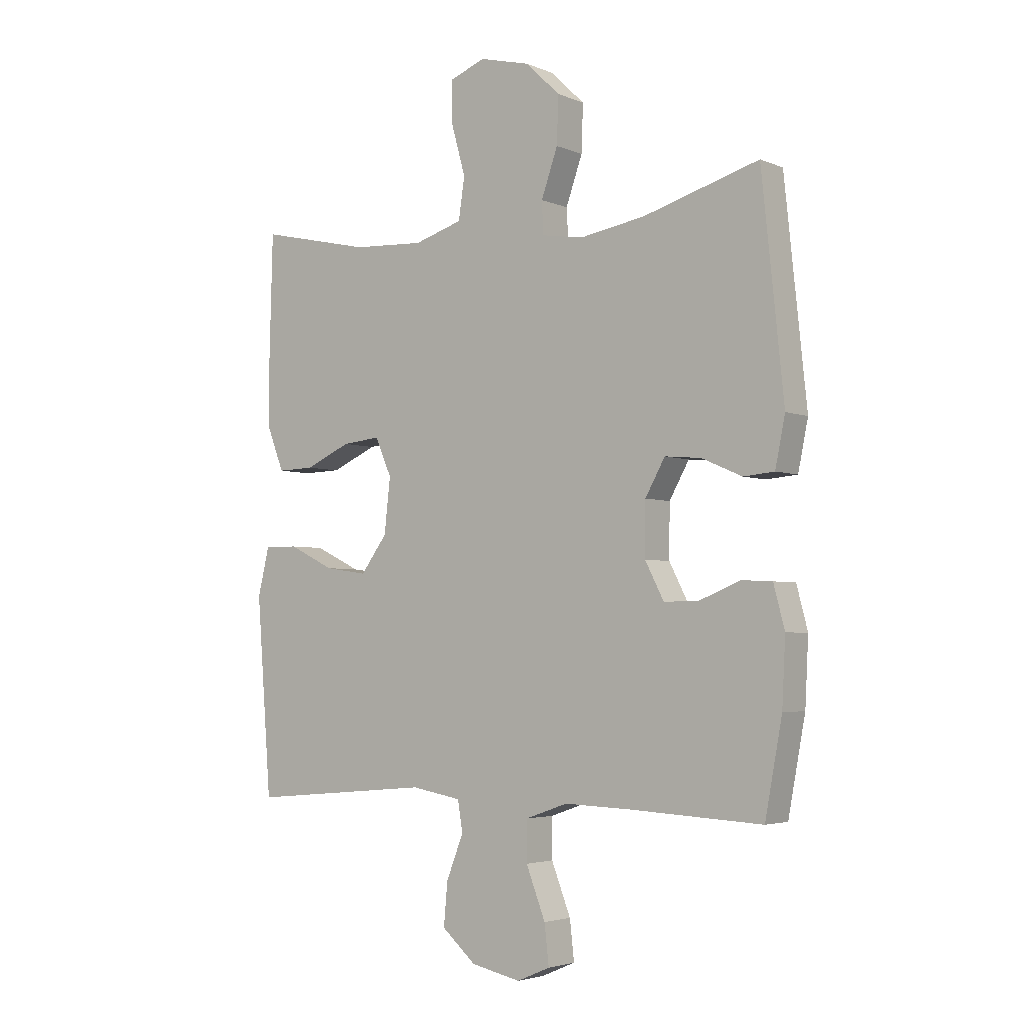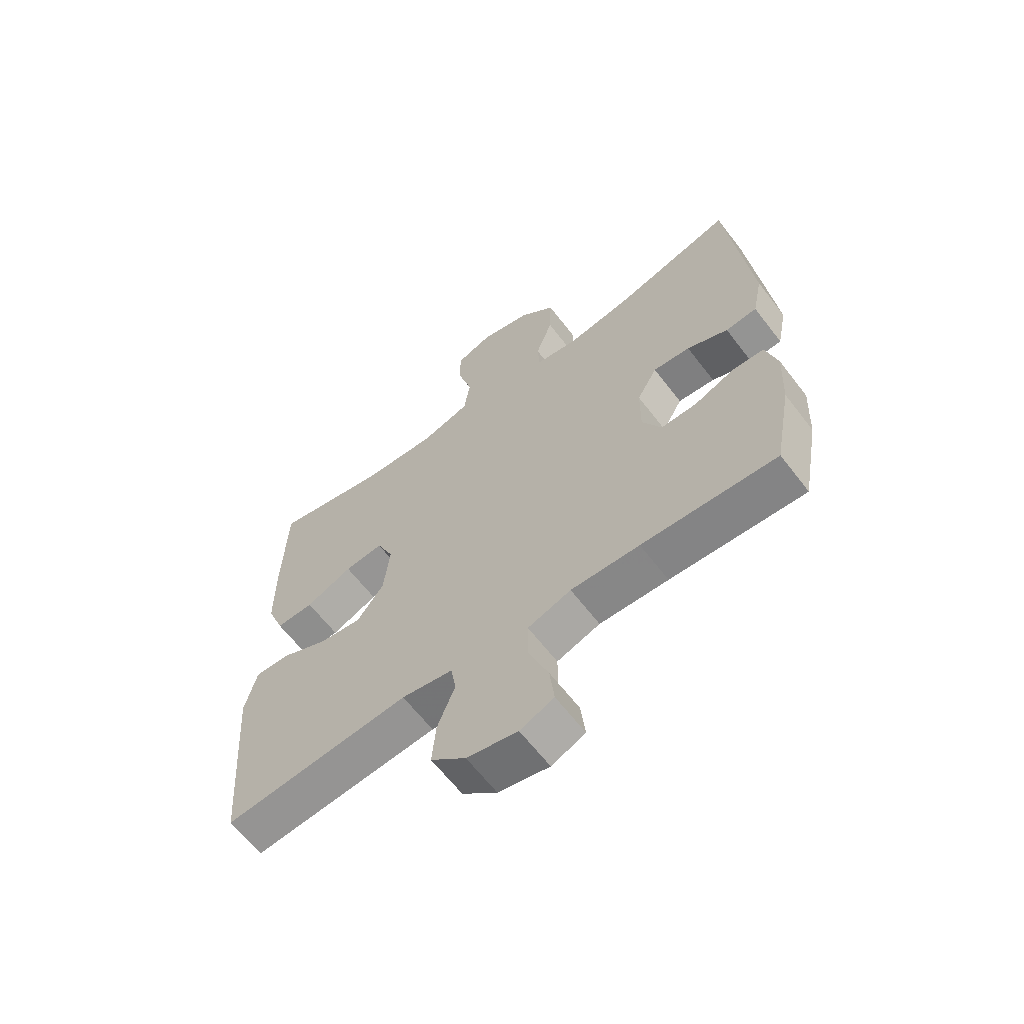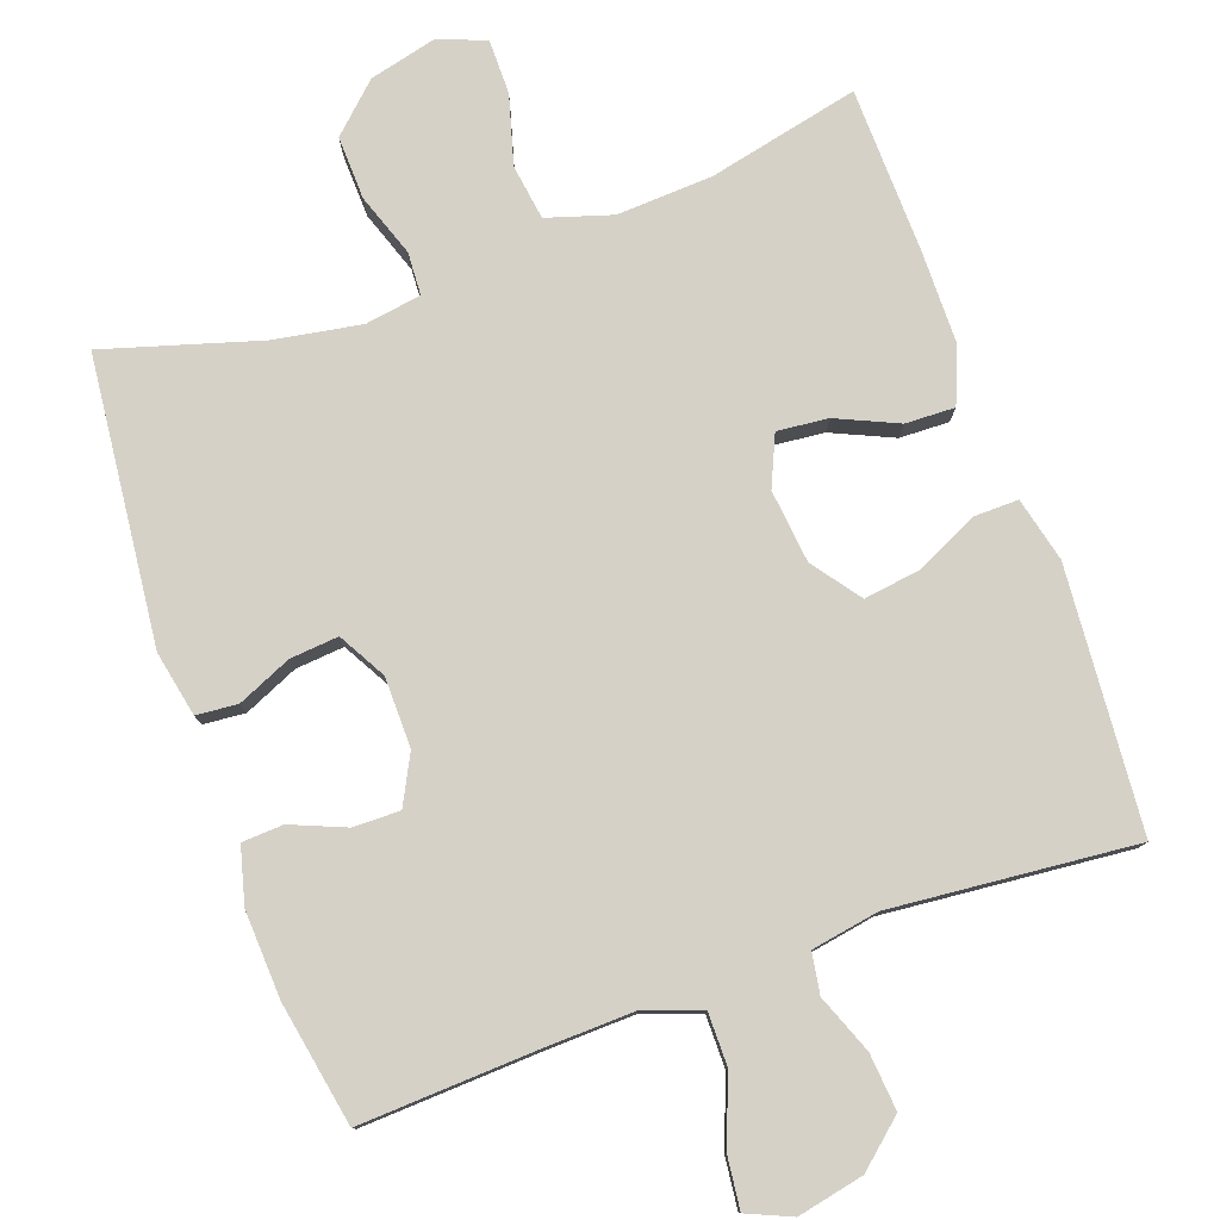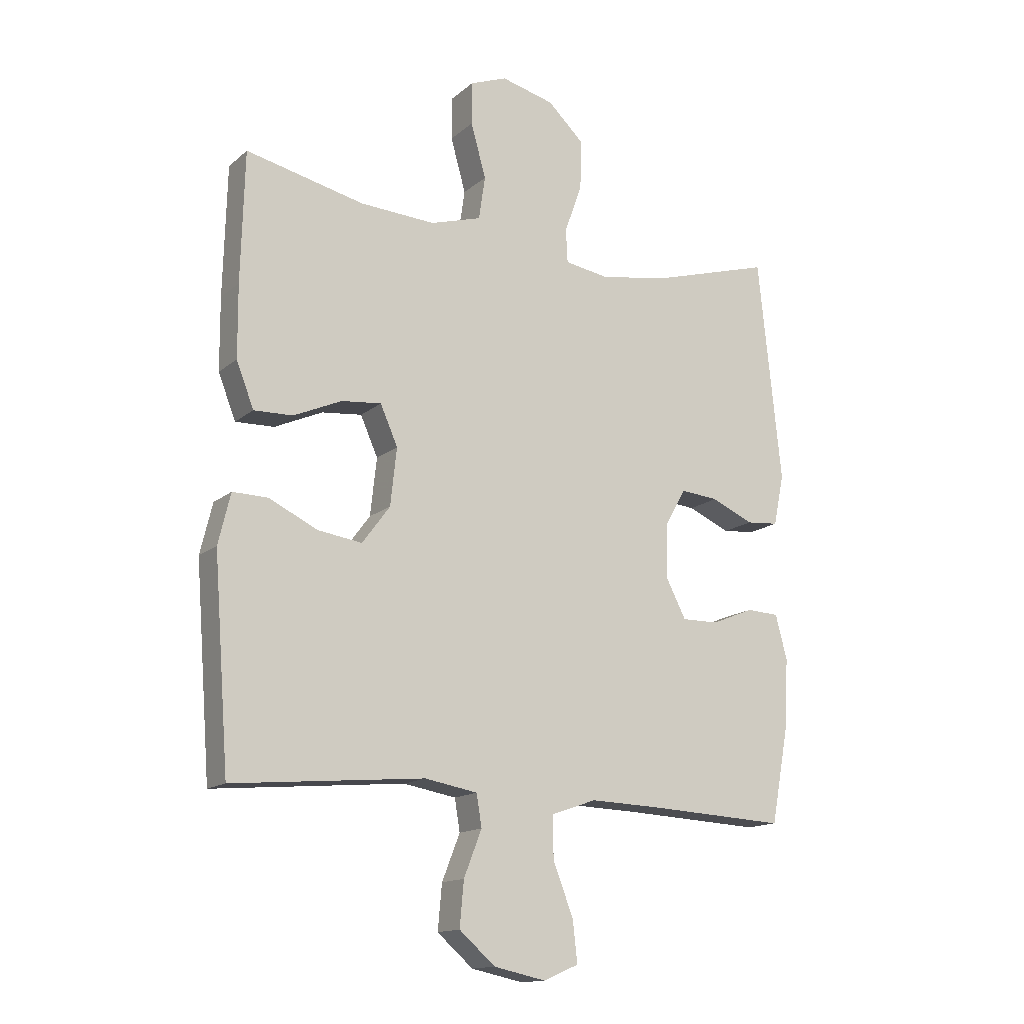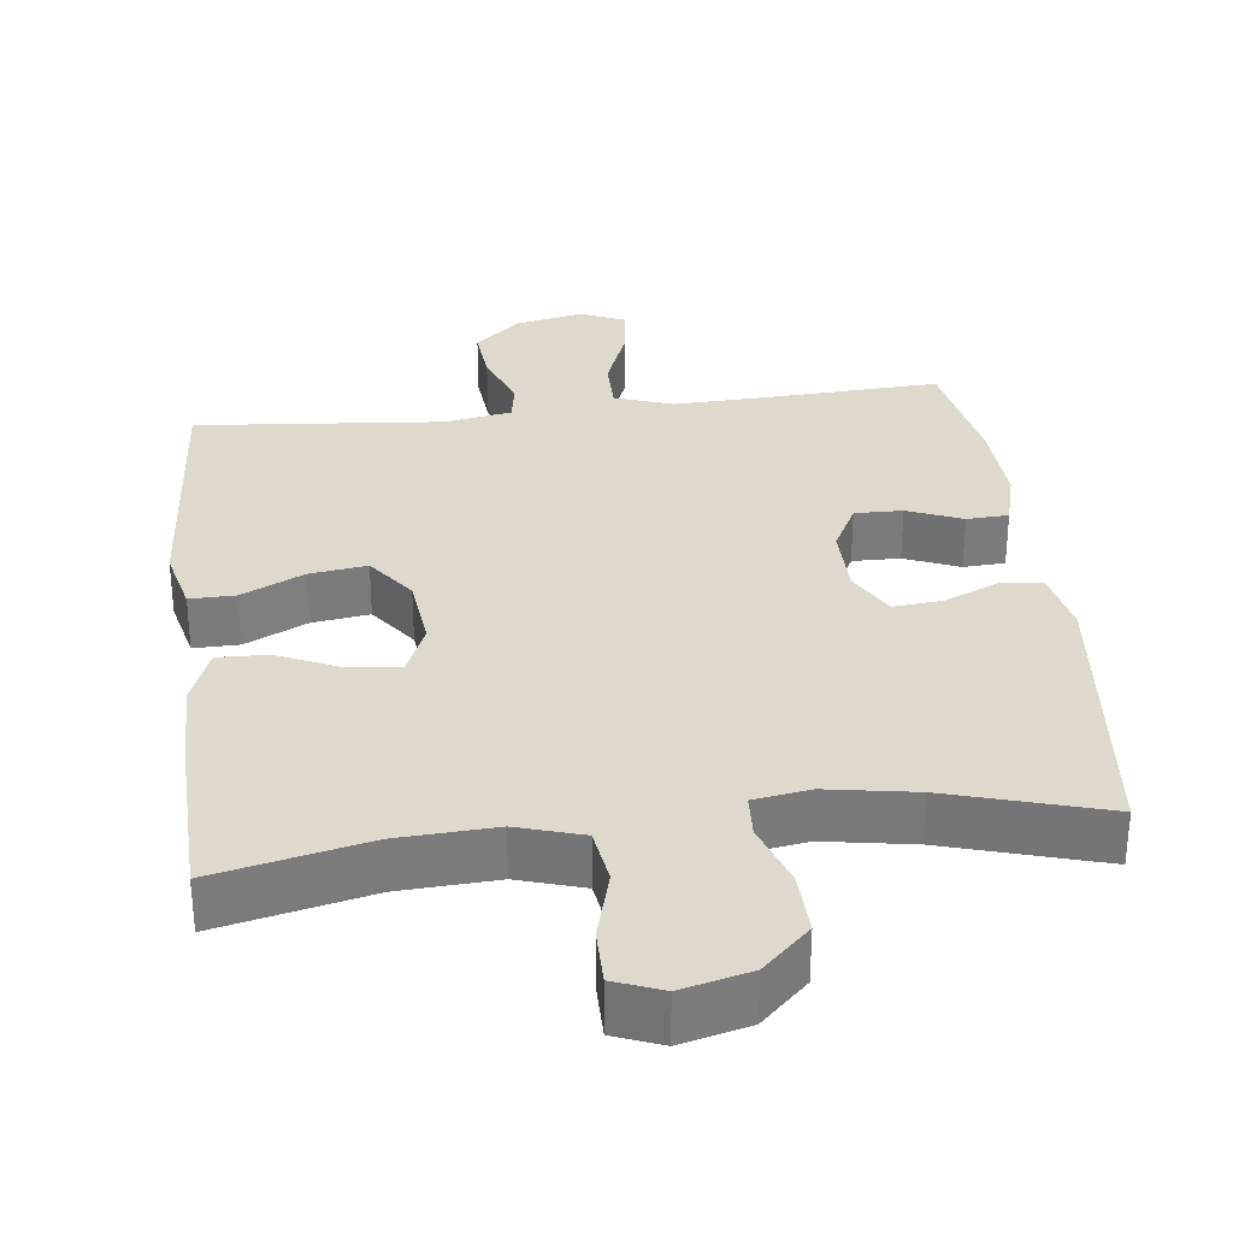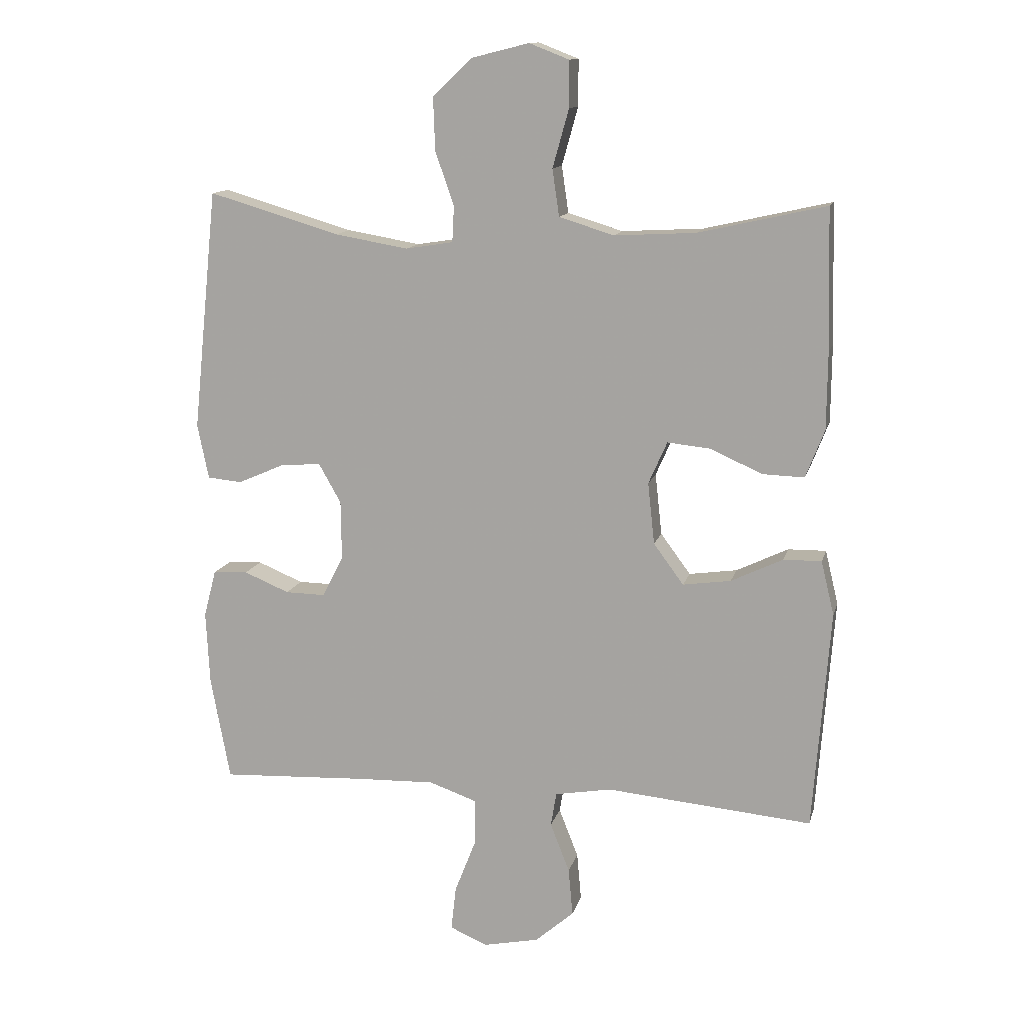
<metadata>
{"format":"obj","ext":"obj","renderer":"f3d","projection":"perspective","resolution":1024,"background":"white","views":[{"elev":-3.6,"azim":36.6,"up":"+Z"},{"elev":-63.6,"azim":37.5,"up":"+Z"},{"elev":78.9,"azim":160.4,"up":"+Y"},{"elev":-14.7,"azim":-30.5,"up":"+Z"},{"elev":31.9,"azim":-6.8,"up":"+Y"},{"elev":13.0,"azim":-166.5,"up":"+Z"}]}
</metadata>
<code>
v 0.5 0.07 -0.5
v 0.261 0.07 -0.488
v 0.139 0.07 -0.484
v 0.062 0.07 -0.511
v 0.062 0.07 -0.583
v 0.097 0.07 -0.673
v 0.105 0.07 -0.744
v 0.045 0.07 -0.77
v -0.045 0.07 -0.751
v -0.107 0.07 -0.697
v -0.1 0.07 -0.62
v -0.069 0.07 -0.541
v -0.078 0.07 -0.486
v -0.169 0.07 -0.47
v -0.5 0.07 -0.5
v -0.527 0.07 -0.146
v -0.506 0.07 -0.059
v -0.445 0.07 -0.06
v -0.362 0.07 -0.1
v -0.285 0.07 -0.111
v -0.237 0.07 -0.046
v -0.226 0.07 0.053
v -0.256 0.07 0.121
v -0.325 0.07 0.114
v -0.408 0.07 0.077
v -0.475 0.07 0.075
v -0.505 0.07 0.152
v -0.506 0.07 0.276
v -0.5 0.07 0.5
v -0.296 0.07 0.454
v -0.166 0.07 0.447
v -0.078 0.07 0.474
v -0.067 0.07 0.549
v -0.093 0.07 0.642
v -0.093 0.07 0.716
v -0.029 0.07 0.741
v 0.063 0.07 0.718
v 0.126 0.07 0.658
v 0.123 0.07 0.573
v 0.093 0.07 0.488
v 0.096 0.07 0.43
v 0.172 0.07 0.418
v 0.29 0.07 0.438
v 0.5 0.07 0.5
v 0.54 0.07 0.113
v 0.522 0.07 0.025
v 0.466 0.07 0.02
v 0.393 0.07 0.052
v 0.327 0.07 0.058
v 0.291 0.07 -0.006
v 0.29 0.07 -0.101
v 0.324 0.07 -0.167
v 0.388 0.07 -0.166
v 0.461 0.07 -0.136
v 0.517 0.07 -0.139
v 0.537 0.07 -0.215
v 0.531 0.07 -0.333
v 0.5 0 -0.5
v 0.261 0 -0.488
v 0.139 0 -0.484
v 0.062 0 -0.511
v 0.062 0 -0.583
v 0.097 0 -0.673
v 0.105 0 -0.744
v 0.045 0 -0.77
v -0.045 0 -0.751
v -0.107 0 -0.697
v -0.1 0 -0.62
v -0.069 0 -0.541
v -0.078 0 -0.486
v -0.169 0 -0.47
v -0.5 0 -0.5
v -0.527 0 -0.146
v -0.506 0 -0.059
v -0.445 0 -0.06
v -0.362 0 -0.1
v -0.285 0 -0.111
v -0.237 0 -0.046
v -0.226 0 0.053
v -0.256 0 0.121
v -0.325 0 0.114
v -0.408 0 0.077
v -0.475 0 0.075
v -0.505 0 0.152
v -0.506 0 0.276
v -0.5 0 0.5
v -0.296 0 0.454
v -0.166 0 0.447
v -0.078 0 0.474
v -0.067 0 0.549
v -0.093 0 0.642
v -0.093 0 0.716
v -0.029 0 0.741
v 0.063 0 0.718
v 0.126 0 0.658
v 0.123 0 0.573
v 0.093 0 0.488
v 0.096 0 0.43
v 0.172 0 0.418
v 0.29 0 0.438
v 0.5 0 0.5
v 0.54 0 0.113
v 0.522 0 0.025
v 0.466 0 0.02
v 0.393 0 0.052
v 0.327 0 0.058
v 0.291 0 -0.006
v 0.29 0 -0.101
v 0.324 0 -0.167
v 0.388 0 -0.166
v 0.461 0 -0.136
v 0.517 0 -0.139
v 0.537 0 -0.215
v 0.531 0 -0.333
f 56 57 1 2
f 53 54 55 56
f 52 53 56 2
f 51 52 2 3
f 50 51 3 4
f 45 46 47 48
f 43 44 45 48
f 42 43 48 49
f 41 42 49 50
f 37 38 39 40
f 37 40 41
f 36 37 41
f 33 34 35 36
f 32 33 36 41
f 31 32 41 50
f 27 28 29 30
f 24 25 26 27
f 23 24 27 30
f 22 23 30 31
f 16 17 18 19
f 14 15 16 19
f 13 14 19 20
f 9 10 11 12
f 7 8 9 12
f 5 6 7 12
f 4 5 12 13
f 21 22 31 50
f 20 21 50
f 4 13 20 50
f 59 58 114 113
f 113 112 111 110
f 59 113 110 109
f 60 59 109 108
f 61 60 108 107
f 105 104 103 102
f 105 102 101 100
f 106 105 100 99
f 107 106 99 98
f 97 96 95 94
f 98 97 94
f 98 94 93
f 93 92 91 90
f 98 93 90 89
f 107 98 89 88
f 87 86 85 84
f 84 83 82 81
f 87 84 81 80
f 88 87 80 79
f 76 75 74 73
f 76 73 72 71
f 77 76 71 70
f 69 68 67 66
f 69 66 65 64
f 69 64 63 62
f 70 69 62 61
f 107 88 79 78
f 107 78 77
f 107 77 70 61
f 1 58 59 2
f 2 59 60 3
f 3 60 61 4
f 4 61 62 5
f 5 62 63 6
f 6 63 64 7
f 7 64 65 8
f 8 65 66 9
f 9 66 67 10
f 10 67 68 11
f 11 68 69 12
f 12 69 70 13
f 13 70 71 14
f 14 71 72 15
f 15 72 73 16
f 16 73 74 17
f 17 74 75 18
f 18 75 76 19
f 19 76 77 20
f 20 77 78 21
f 21 78 79 22
f 22 79 80 23
f 23 80 81 24
f 24 81 82 25
f 25 82 83 26
f 26 83 84 27
f 27 84 85 28
f 28 85 86 29
f 29 86 87 30
f 30 87 88 31
f 31 88 89 32
f 32 89 90 33
f 33 90 91 34
f 34 91 92 35
f 35 92 93 36
f 36 93 94 37
f 37 94 95 38
f 38 95 96 39
f 39 96 97 40
f 40 97 98 41
f 41 98 99 42
f 42 99 100 43
f 43 100 101 44
f 44 101 102 45
f 45 102 103 46
f 46 103 104 47
f 47 104 105 48
f 48 105 106 49
f 49 106 107 50
f 50 107 108 51
f 51 108 109 52
f 52 109 110 53
f 53 110 111 54
f 54 111 112 55
f 55 112 113 56
f 56 113 114 57
f 57 114 58 1

</code>
